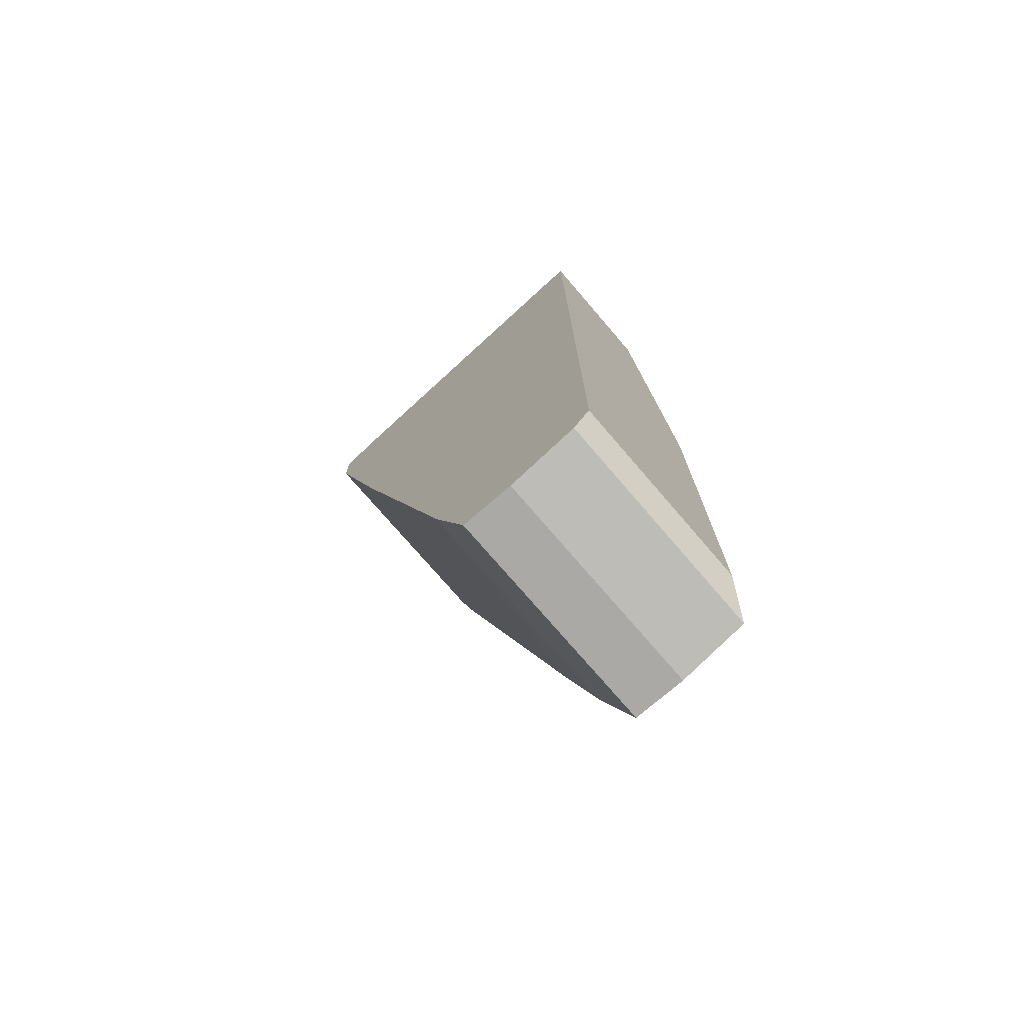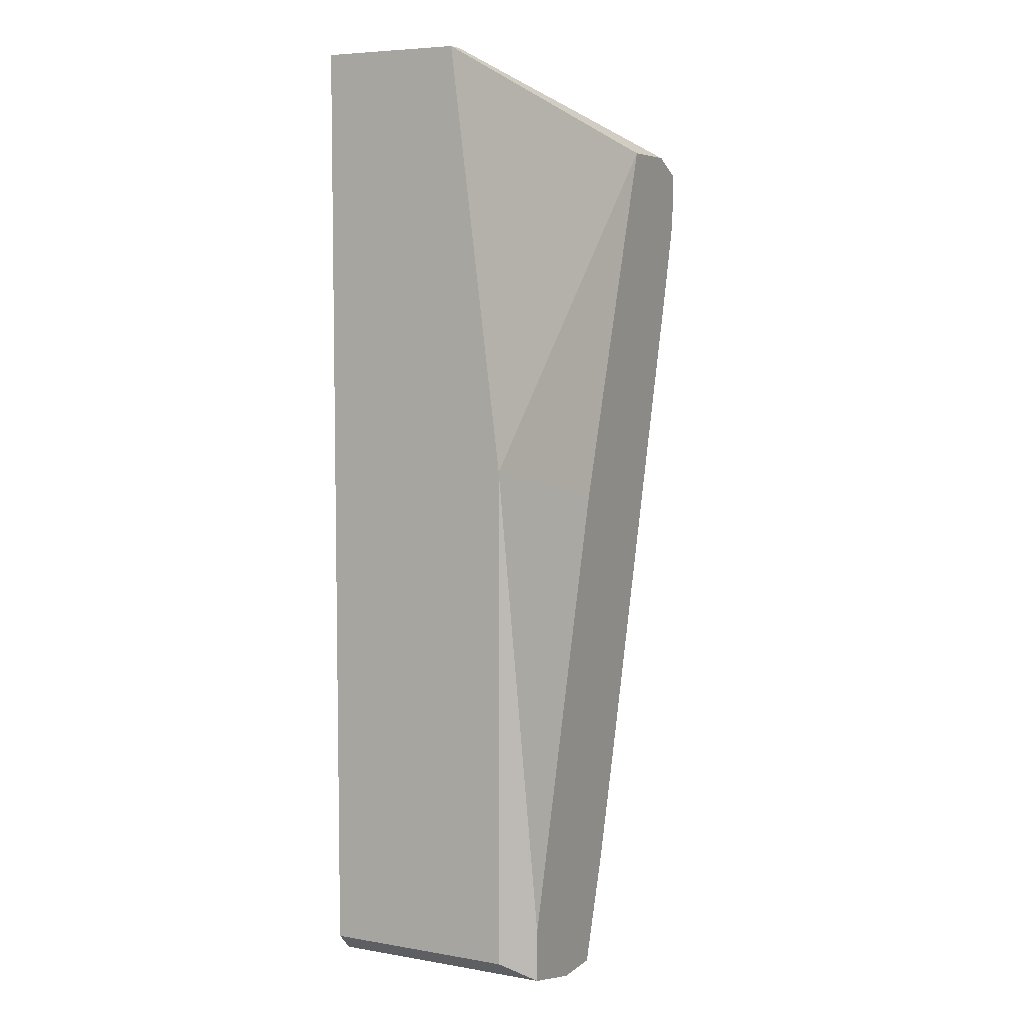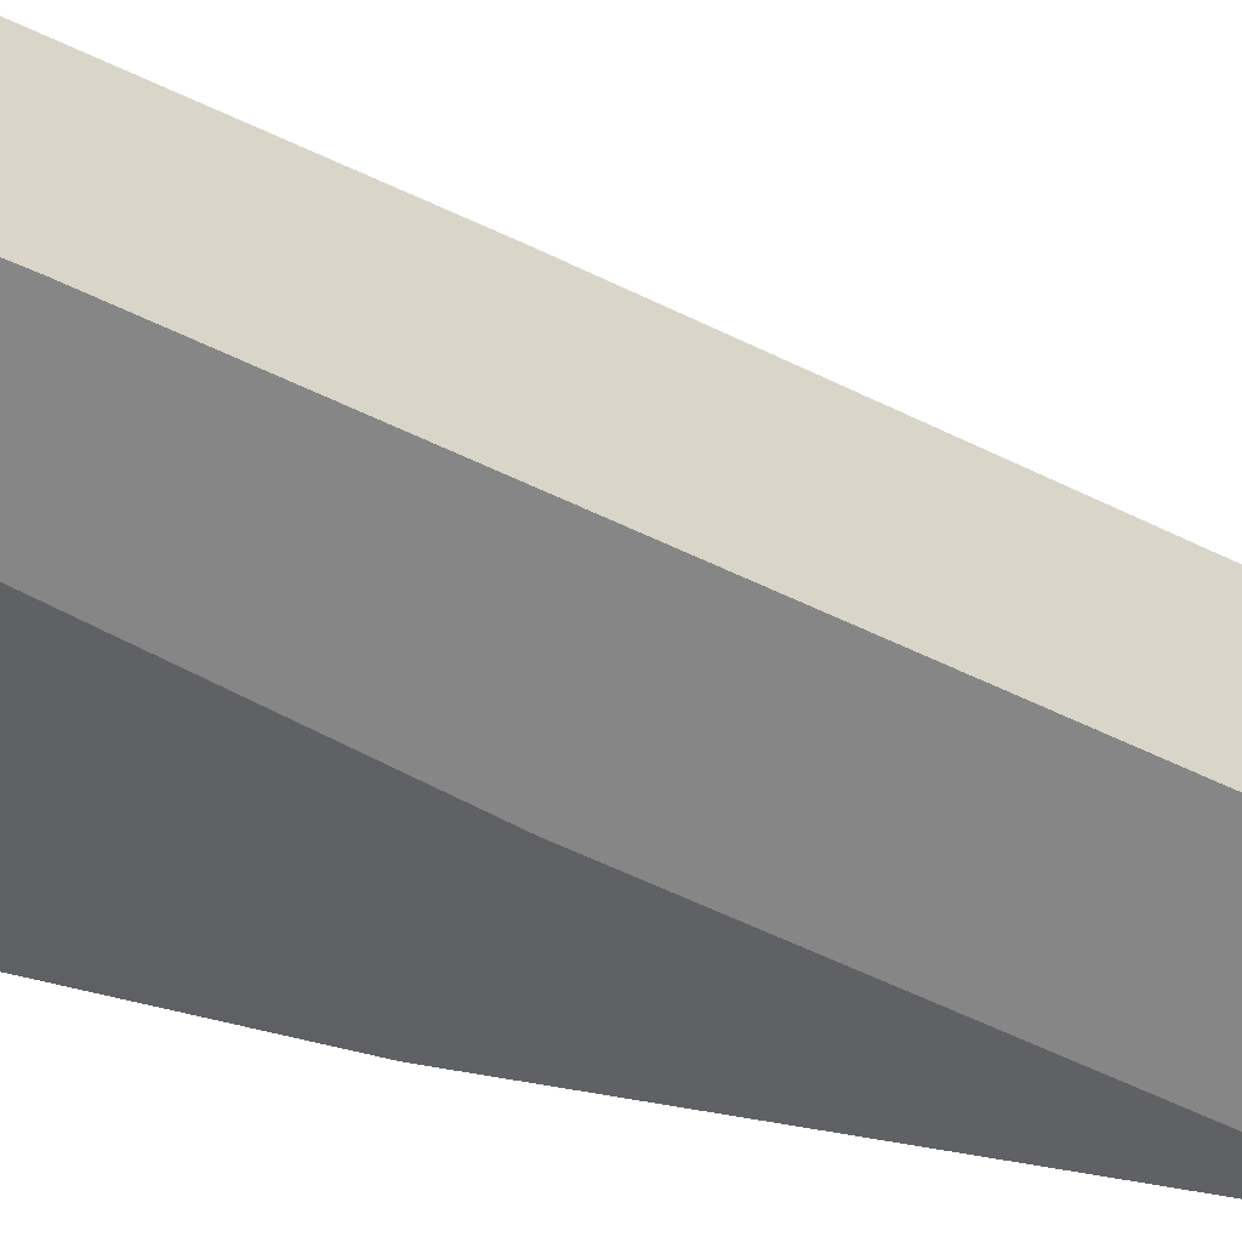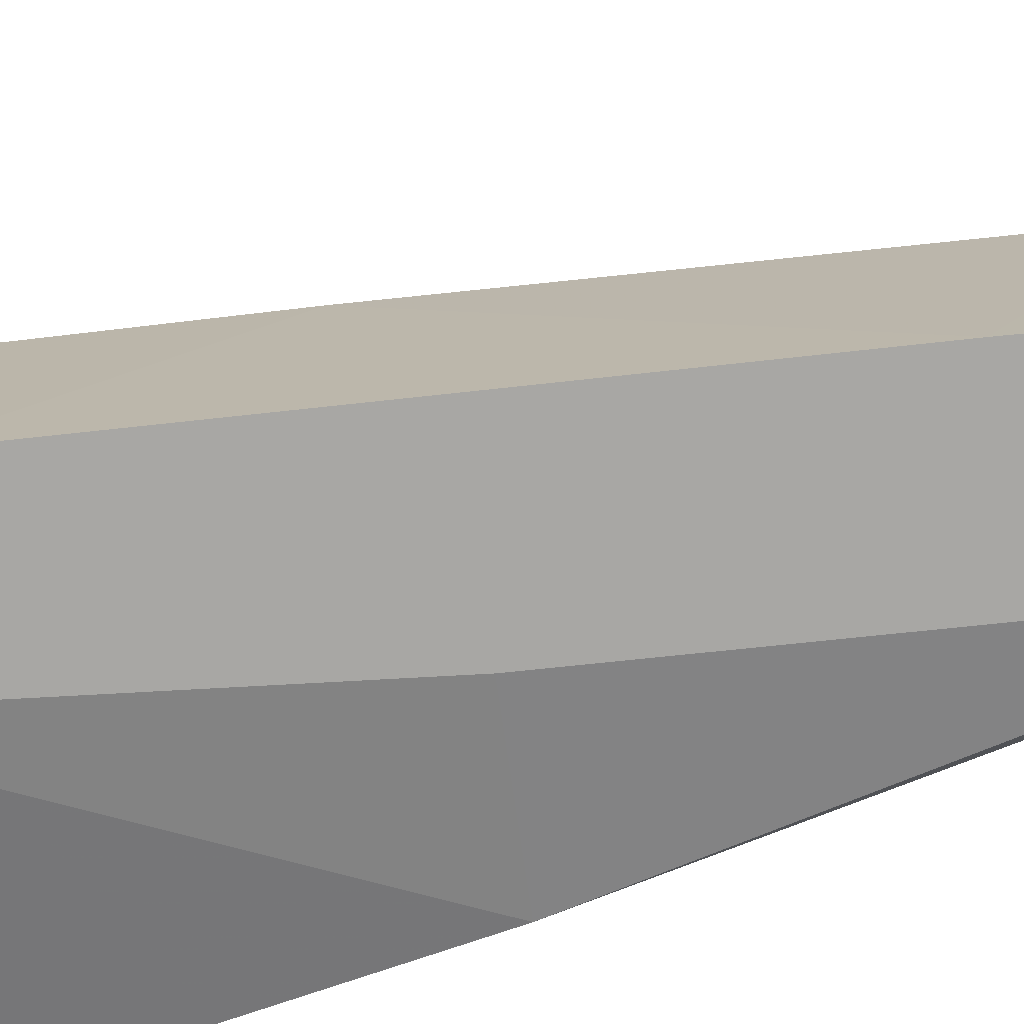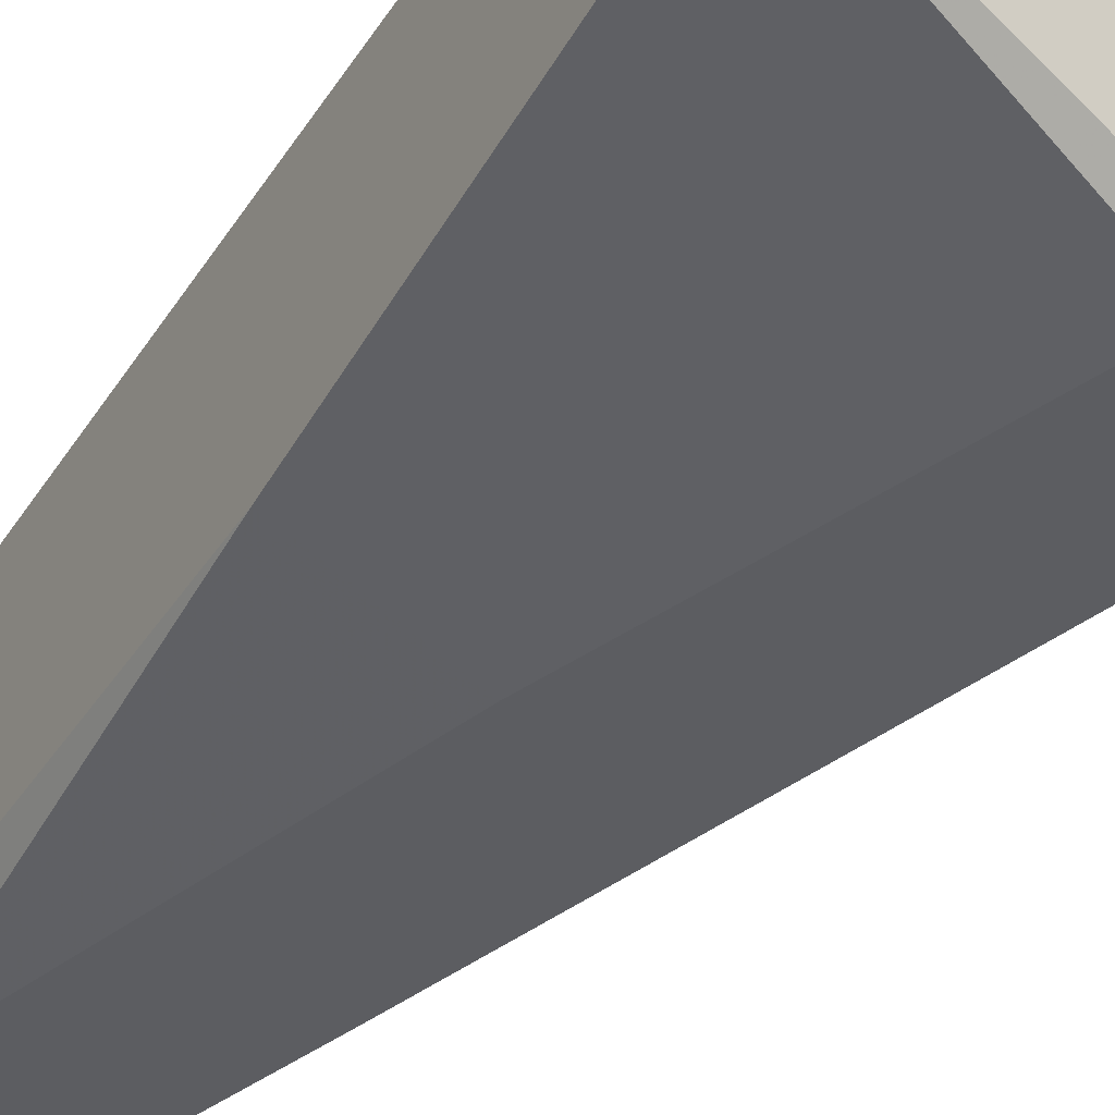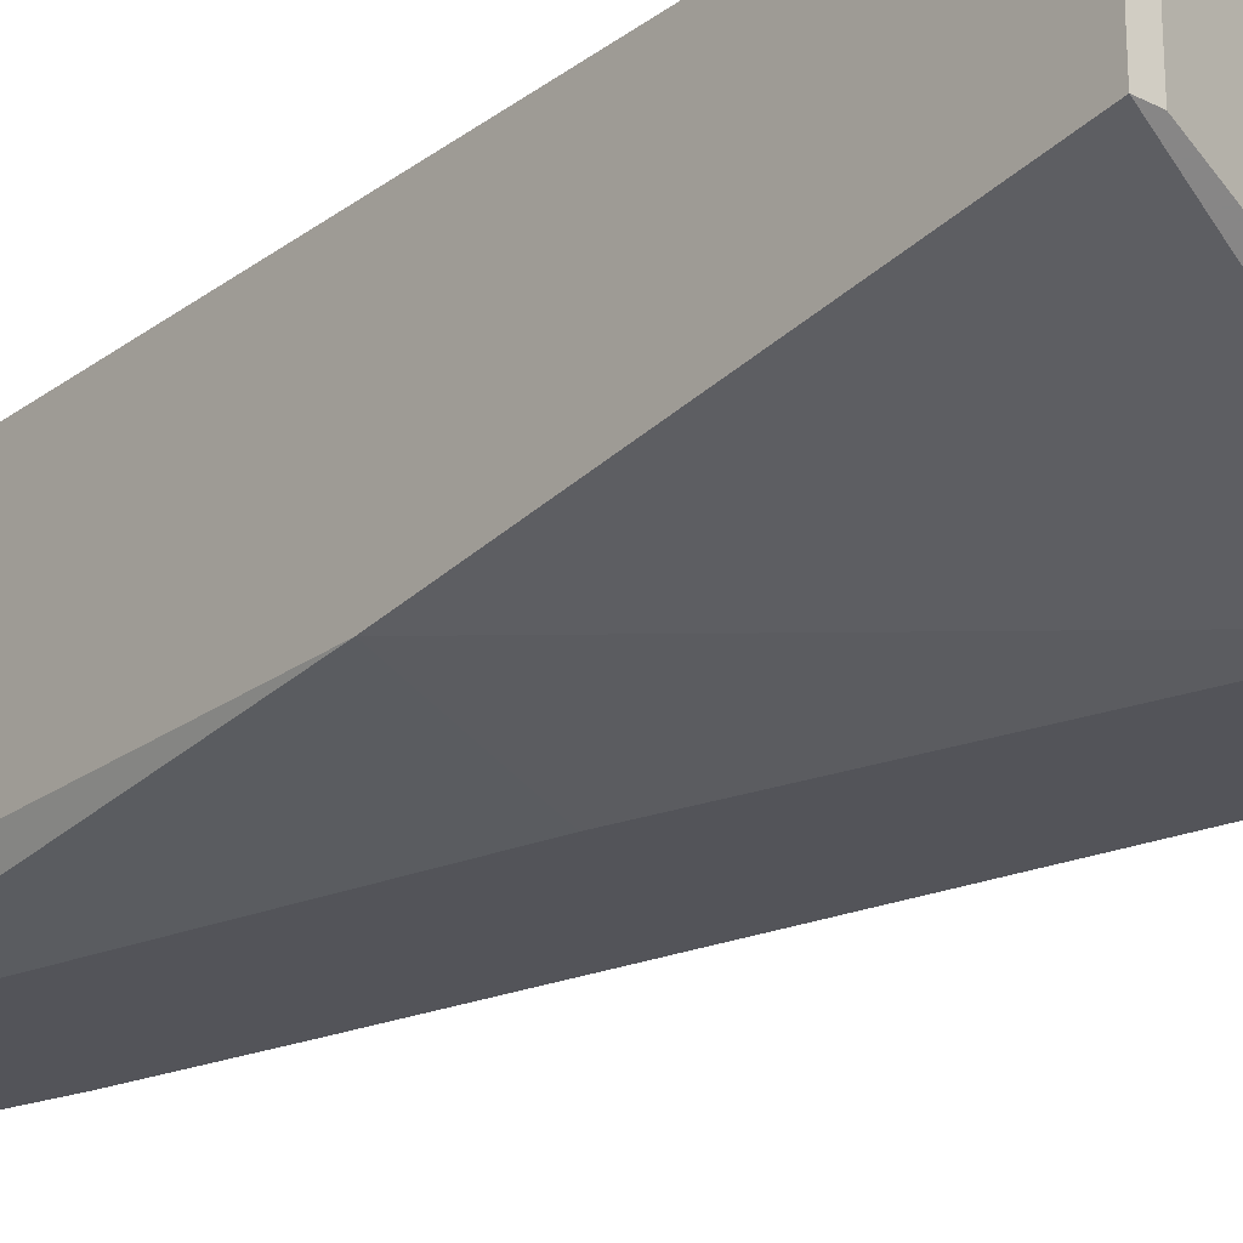
<metadata>
{"format":"obj","ext":"obj","renderer":"f3d","projection":"perspective","resolution":1024,"background":"white","views":[{"elev":-75.3,"azim":-139.3,"up":"+Z"},{"elev":6.1,"azim":-63.0,"up":"+Z"},{"elev":-62.1,"azim":79.6,"up":"+Y"},{"elev":-74.6,"azim":111.6,"up":"+Y"},{"elev":-37.2,"azim":-28.6,"up":"+Y"},{"elev":-23.8,"azim":-39.7,"up":"+Y"}]}
</metadata>
<code>
v 0.01369 0.03777 -0.01364
v -0.000199 0.02272 -0.04954
v -0.000199 0.03777 -0.04954
v -0.004832 0.02851 0.01416
v -0.004832 0.02272 -0.04491
v -0.004832 0.02272 -0.04838
v -0.004832 0.03777 0.01416
v -0.004832 0.03777 -0.04838
v 0.01138 0.02272 0.008364
v 0.00559 0.02272 -0.04259
v 0.00559 0.03777 -0.04259
v 0.007902 0.02272 -0.03449
v -0.005991 0.02851 0.01416
v -0.005991 0.03777 0.01416
v -0.005991 0.03777 -0.04722
v -0.005991 0.02504 -0.01364
v -0.005991 0.02504 -0.04722
v 0.01833 0.02272 0.007204
v 0.01833 0.02272 0.003731
v 0.01833 0.03777 0.007204
v 0.01833 0.03777 0.003731
v 0.01717 0.02272 -0.000902
v 0.01601 0.02272 0.008364
v 0.01601 0.03777 0.008364
v 0.003274 0.02272 -0.01596
v 0.003274 0.02272 -0.04954
v 0.003274 0.03777 -0.04954
f 10 11 12
f 24 20 8
f 20 24 18
f 24 8 14
f 26 18 6
f 8 20 27
f 6 18 9
f 13 14 16
f 9 13 16
f 18 26 22
f 14 8 15
f 8 6 15
f 16 14 15
f 27 20 1
f 6 16 17
f 15 6 17
f 16 15 17
f 26 27 10
f 22 26 10
f 20 18 21
f 1 20 21
f 22 1 21
f 18 24 23
f 13 9 23
f 9 18 23
f 14 13 4
f 23 24 4
f 13 23 4
f 27 1 11
f 10 27 11
f 6 9 25
f 9 16 25
f 6 8 3
f 27 26 3
f 8 27 3
f 16 6 5
f 6 25 5
f 25 16 5
f 24 14 7
f 4 24 7
f 14 4 7
f 26 6 2
f 3 26 2
f 6 3 2
f 18 22 19
f 21 18 19
f 22 21 19
f 1 22 12
f 22 10 12
f 11 1 12

</code>
